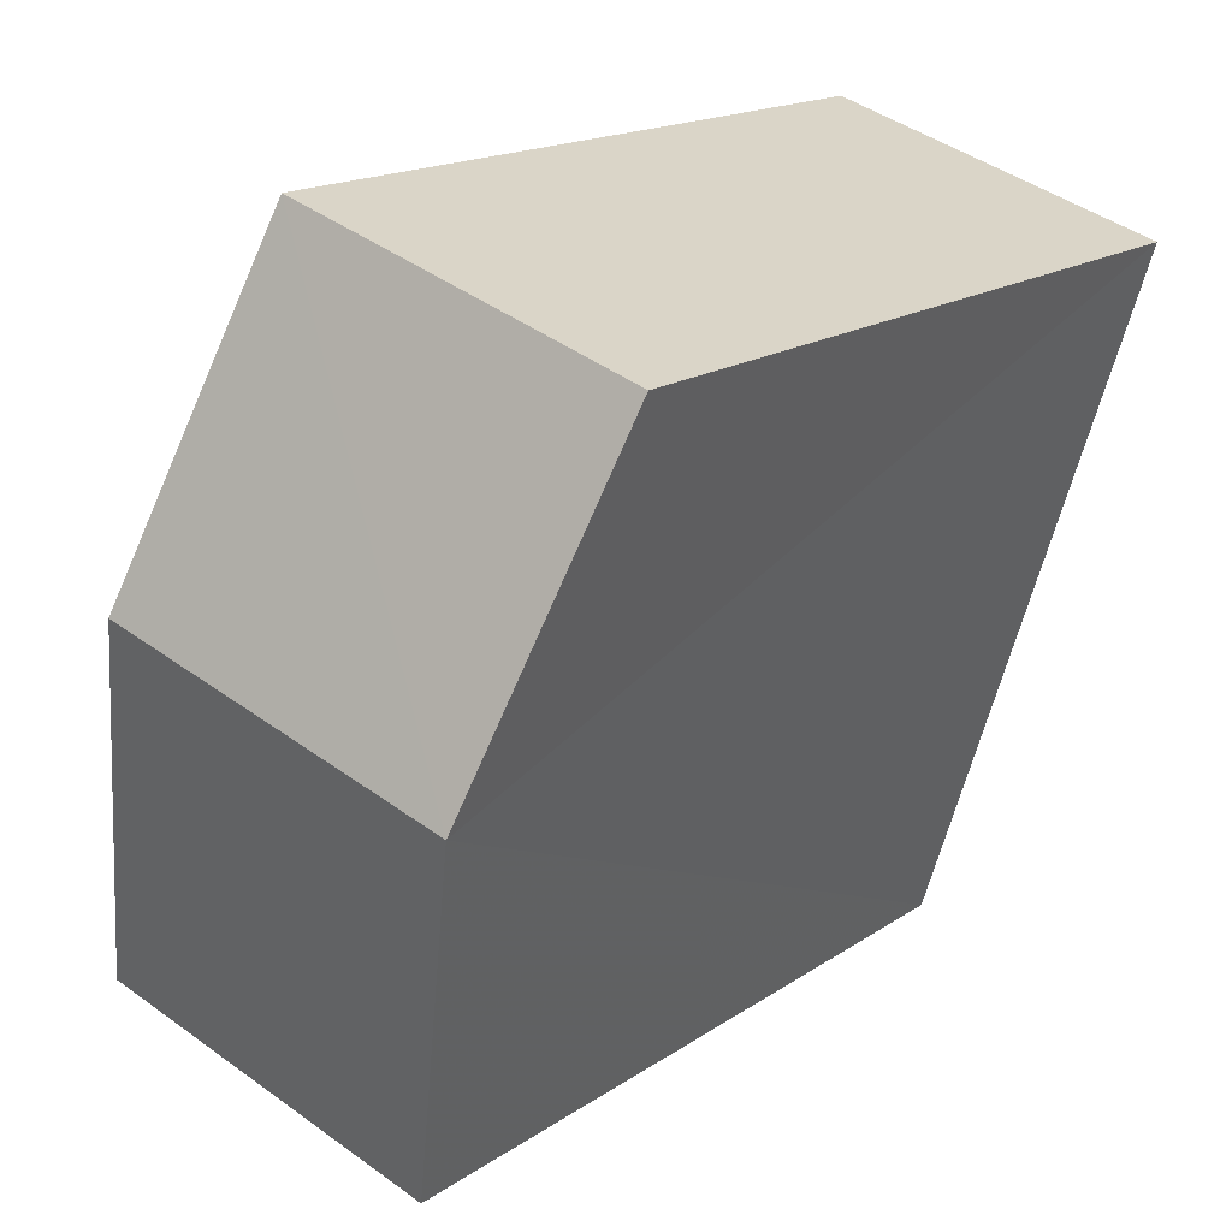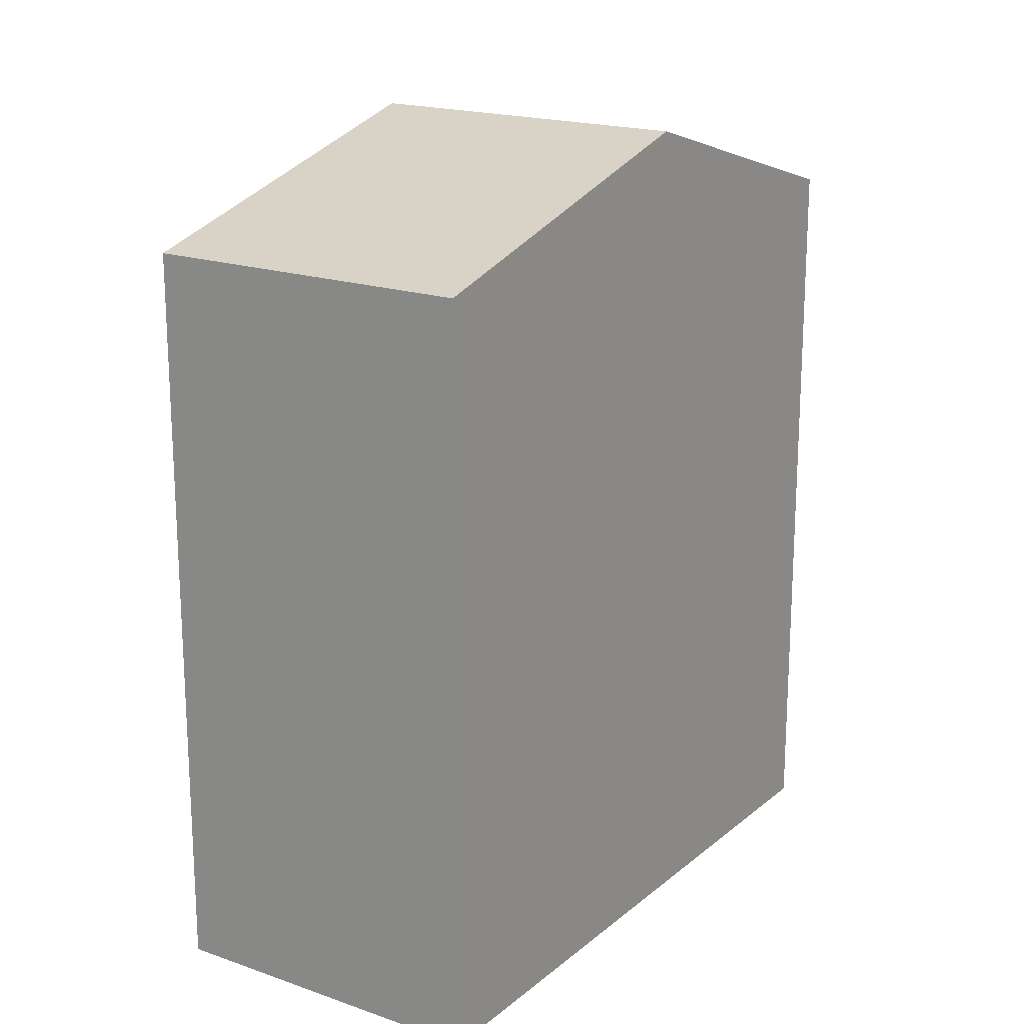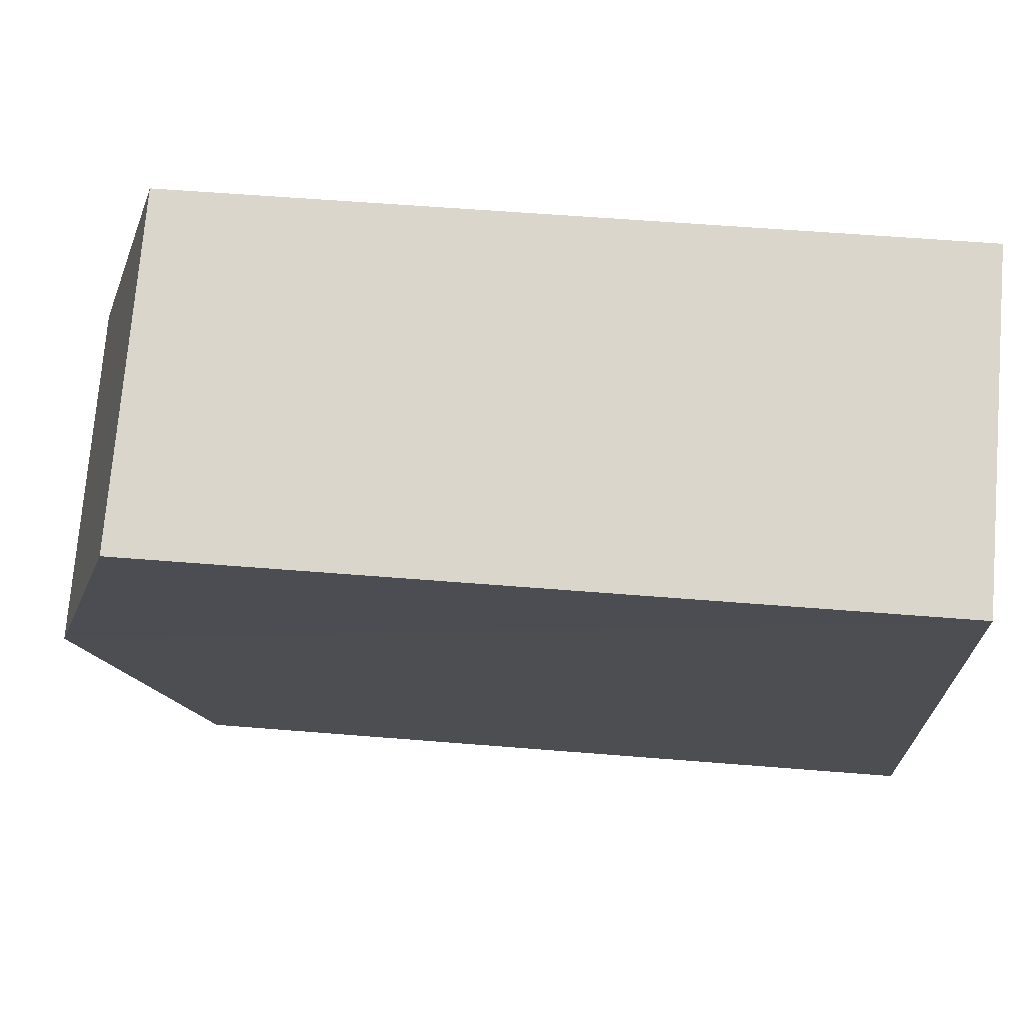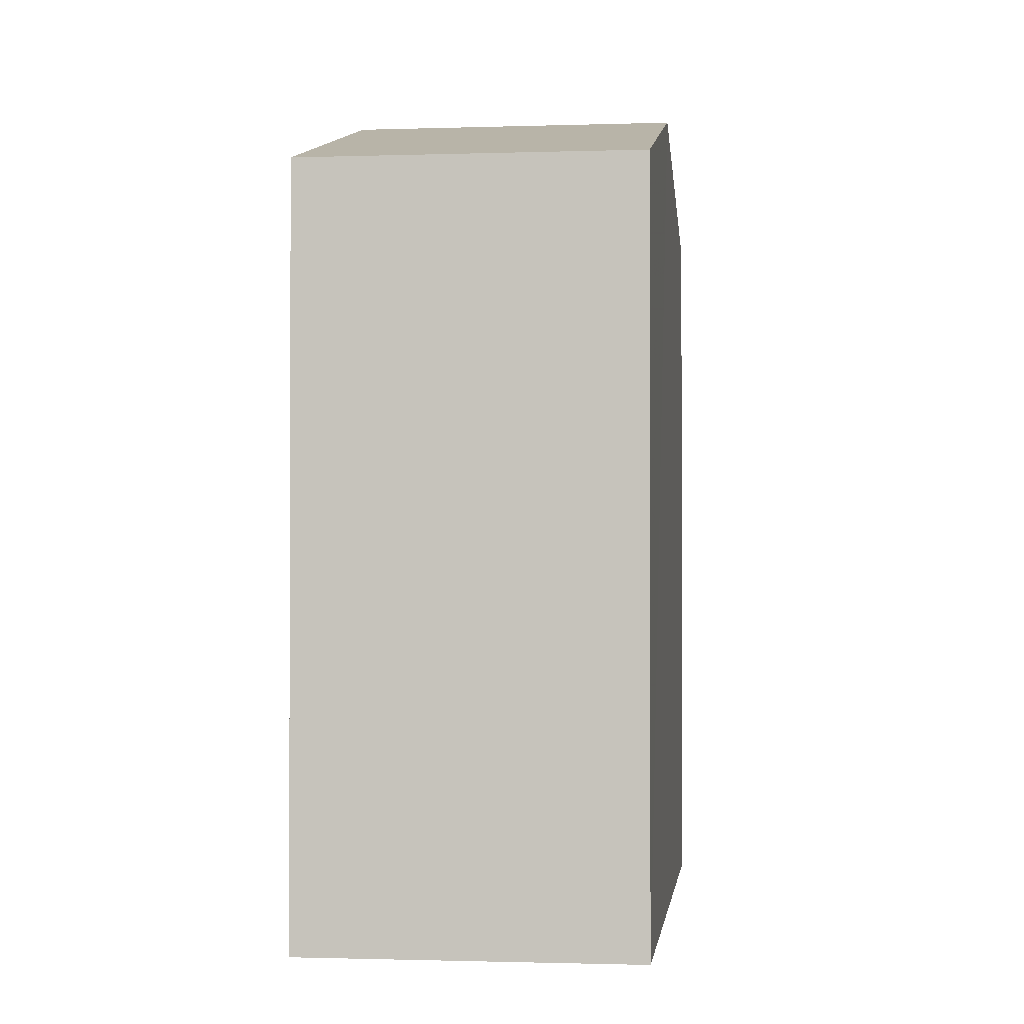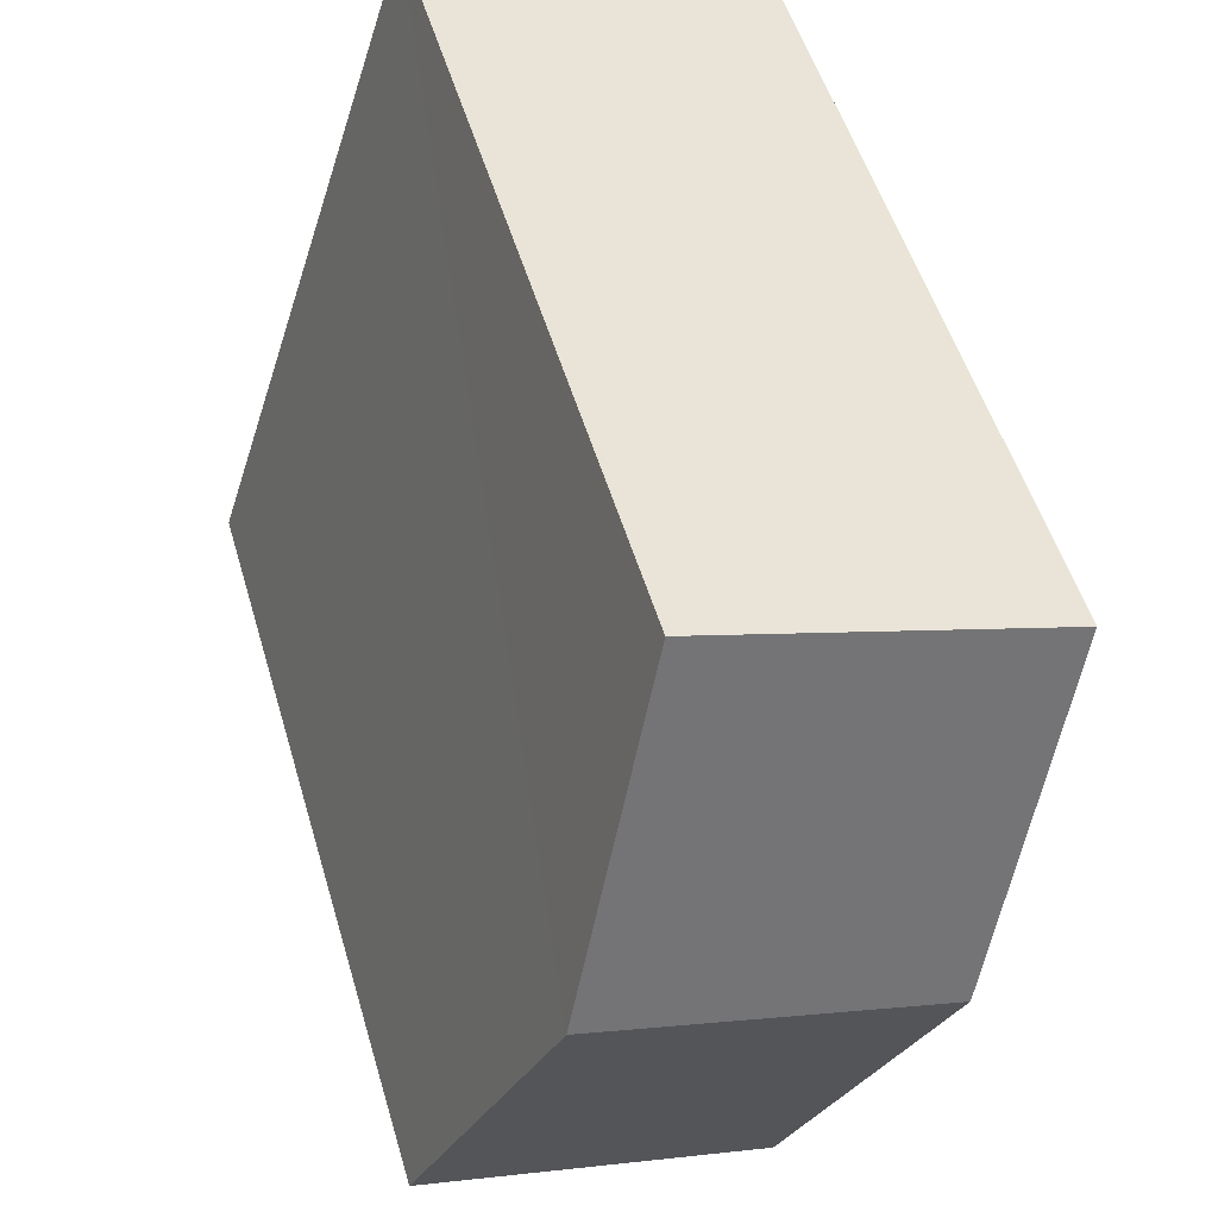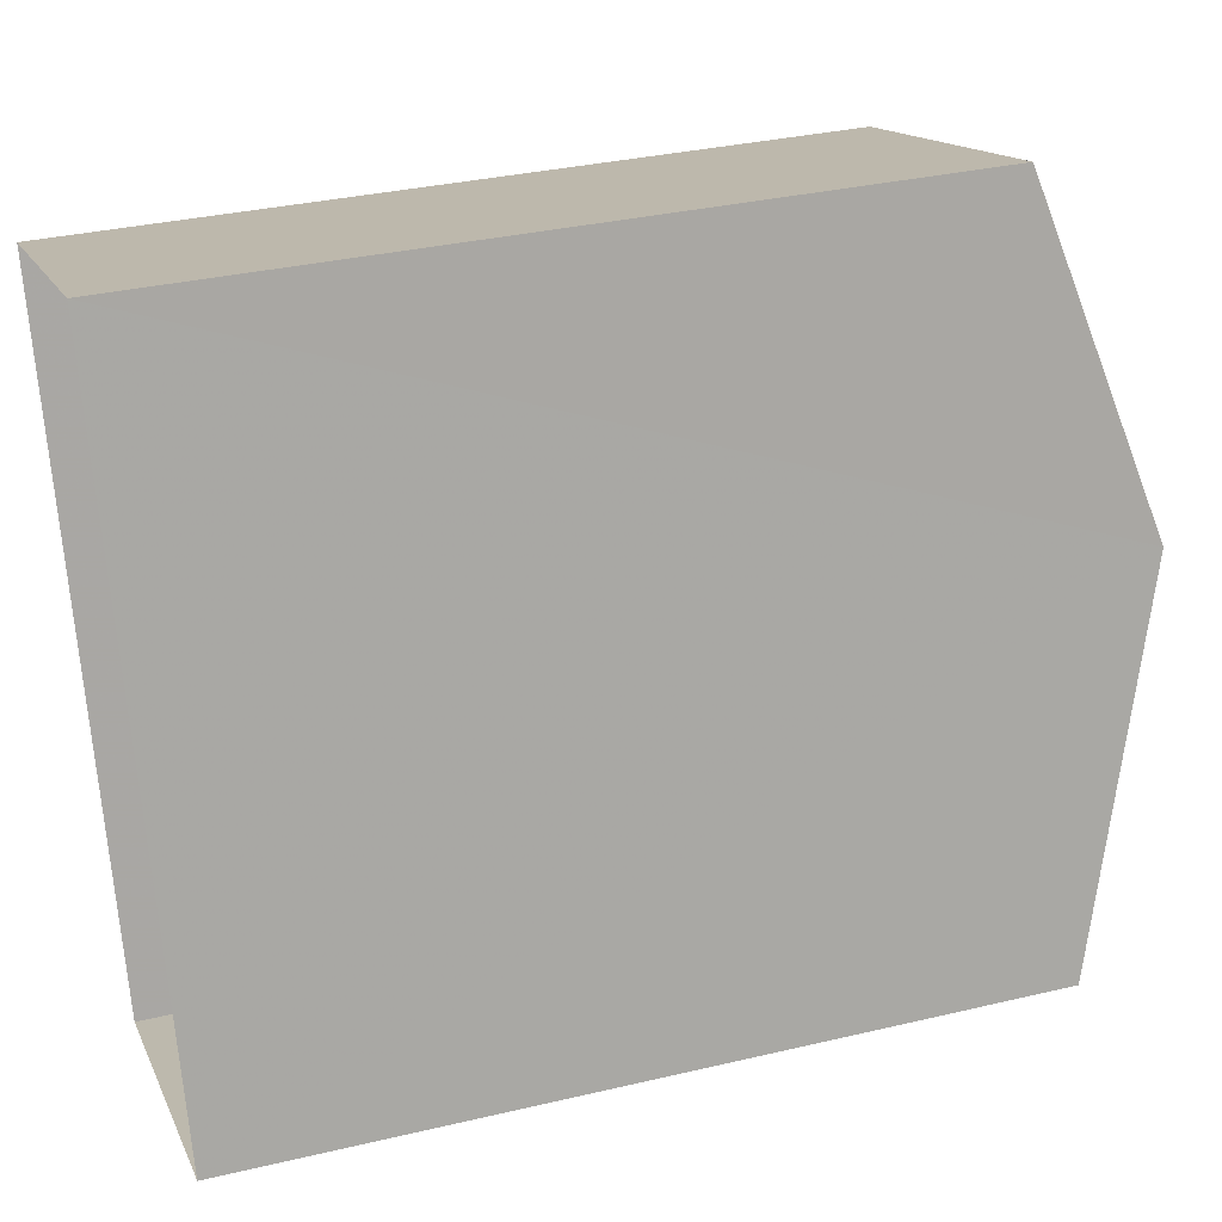
<metadata>
{"format":"obj","ext":"obj","renderer":"f3d","projection":"perspective","resolution":1024,"background":"white","views":[{"elev":16.5,"azim":36.2,"up":"+Y"},{"elev":18.7,"azim":16.0,"up":"+Z"},{"elev":55.6,"azim":95.0,"up":"+Y"},{"elev":-1.3,"azim":-10.9,"up":"+Z"},{"elev":51.4,"azim":-16.2,"up":"+Y"},{"elev":32.8,"azim":-108.0,"up":"+Y"}]}
</metadata>
<code>
v -2.257e+05 -1.273e+05 12.82
v -2.257e+05 -1.273e+05 12.82
v -2.257e+05 -1.273e+05 12.82
v -2.257e+05 -1.273e+05 12.82
v -2.257e+05 -1.273e+05 22.61
v -2.257e+05 -1.273e+05 21.49
v -2.257e+05 -1.273e+05 22.61
v -2.257e+05 -1.273e+05 21.49
v -2.257e+05 -1.273e+05 21.49
v -2.257e+05 -1.273e+05 21.49
f 1 2 3
f 4 1 3
f 5 6 7
f 5 8 6
f 7 9 5
f 7 10 9
f 6 2 1
f 6 8 2
f 6 1 7
f 1 4 7
f 4 10 7
f 9 3 5
f 3 2 5
f 2 8 5
f 10 4 3
f 9 10 3

</code>
